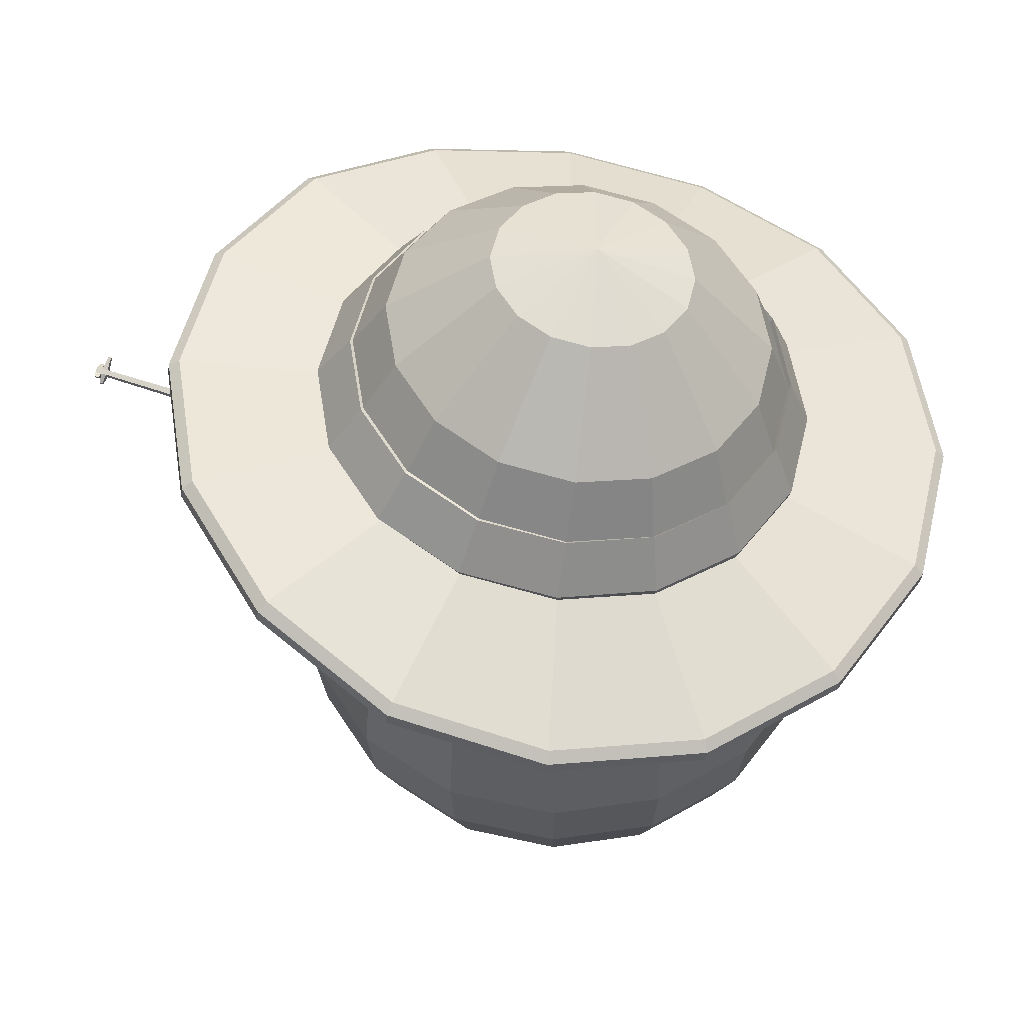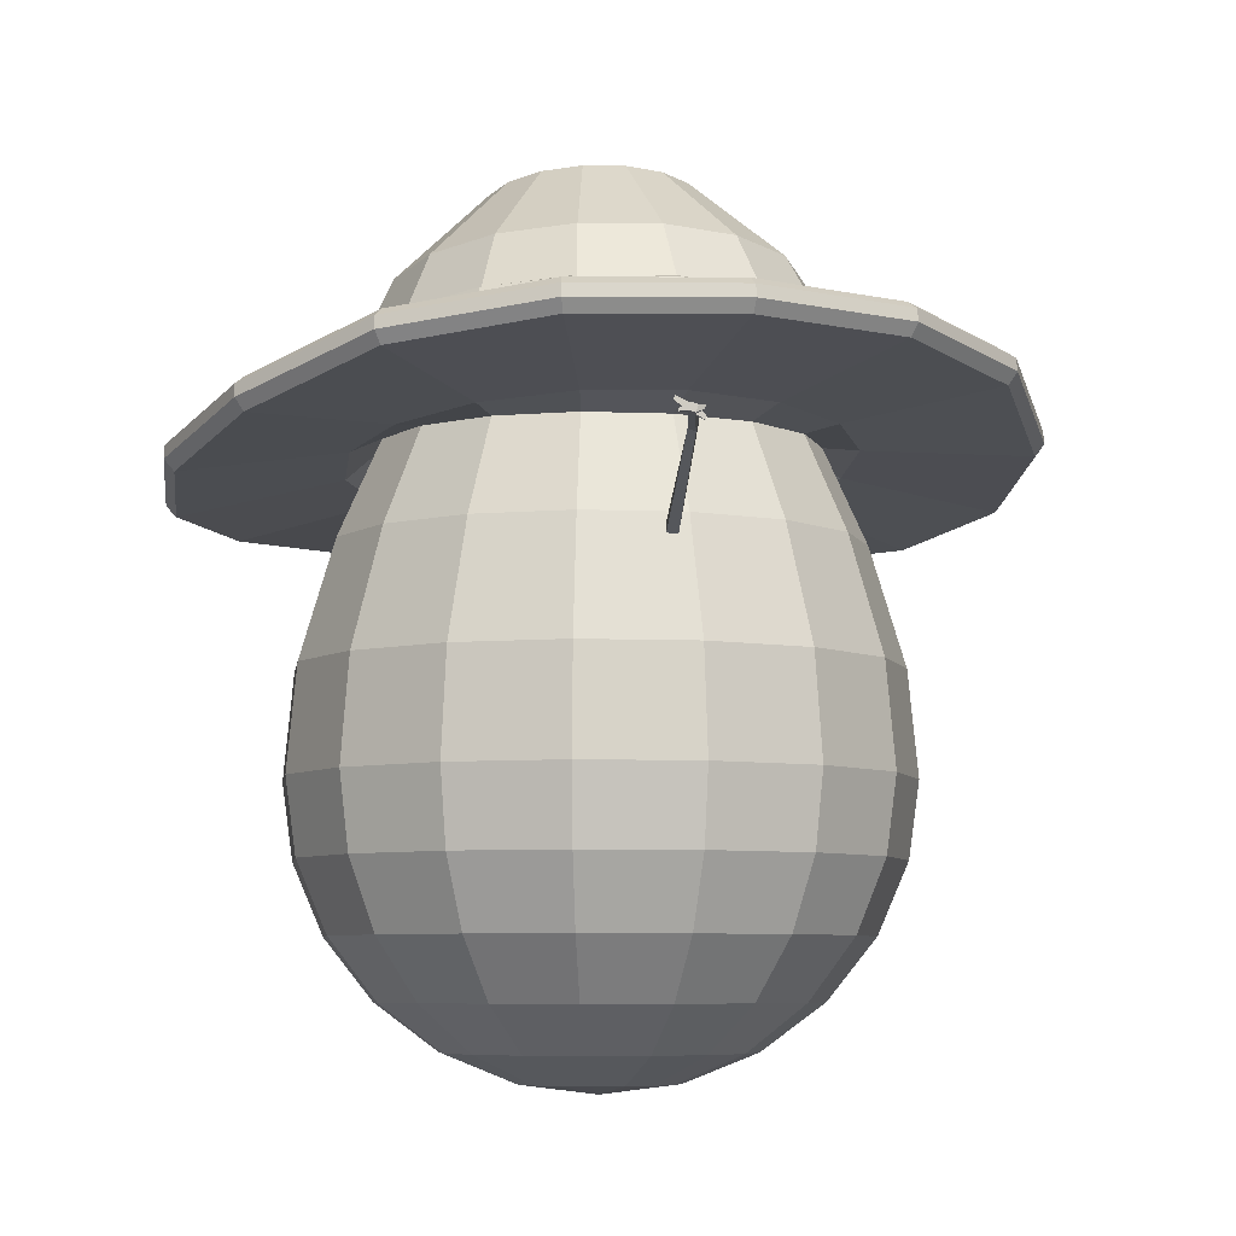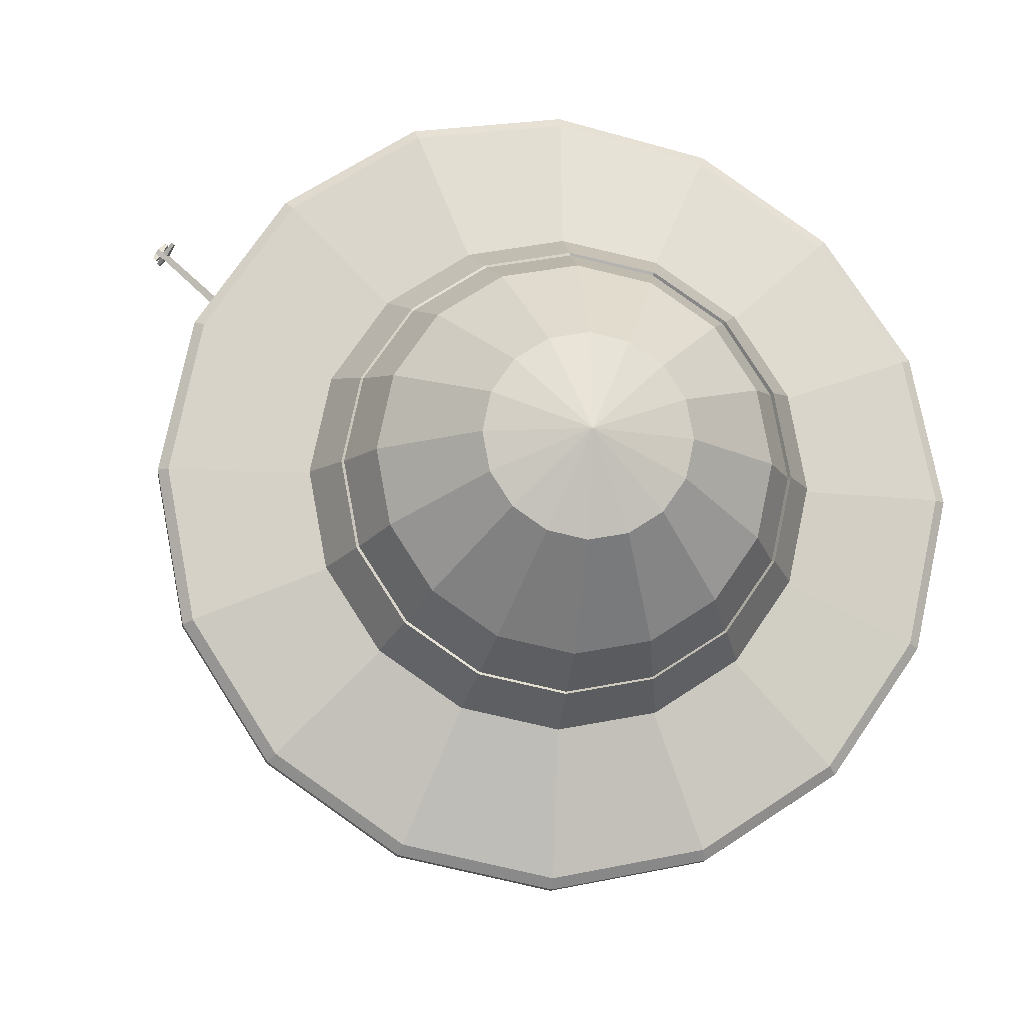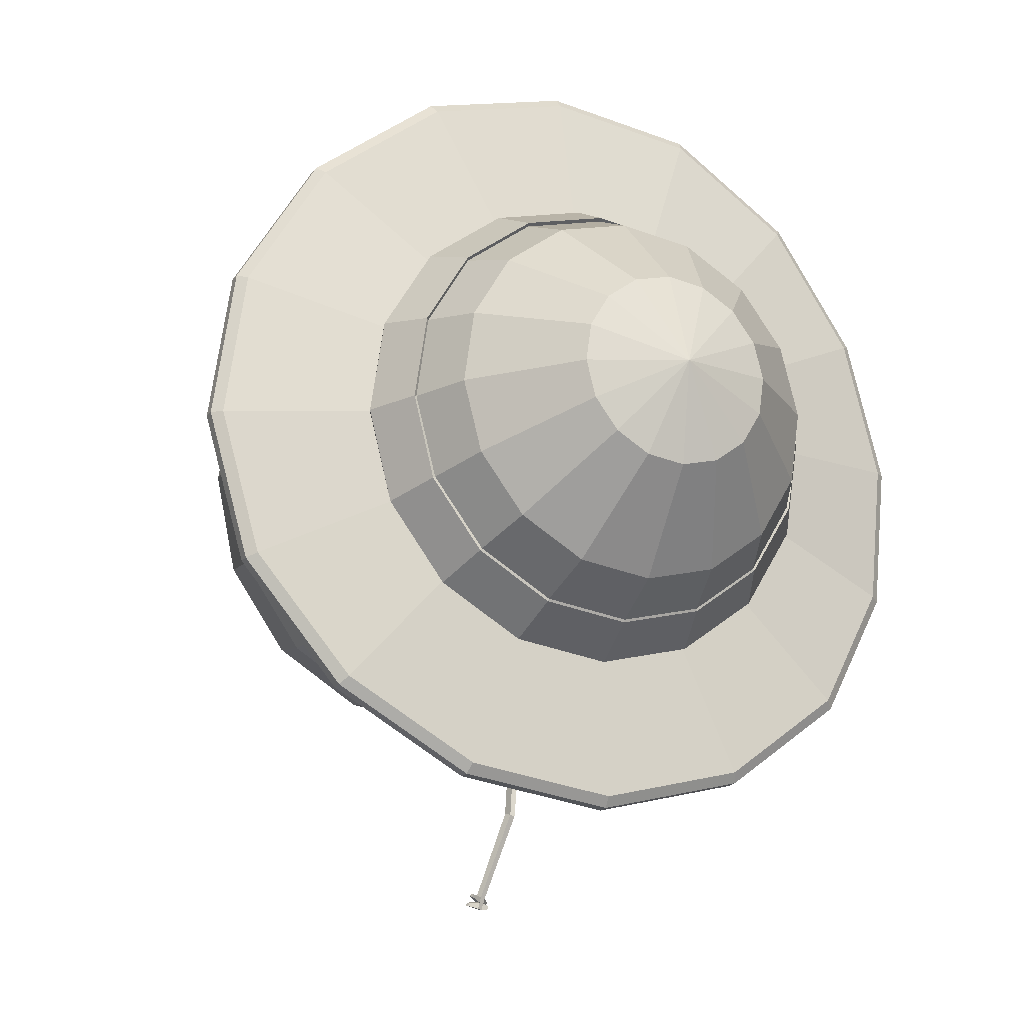
<metadata>
{"format":"obj","ext":"obj","renderer":"f3d","projection":"perspective","resolution":1024,"background":"white","views":[{"elev":53.4,"azim":-87.8,"up":"+Y"},{"elev":-6.4,"azim":161.5,"up":"+Y"},{"elev":75.2,"azim":-66.9,"up":"+Y"},{"elev":-10.5,"azim":155.6,"up":"+Z"}]}
</metadata>
<code>
o FarmEgg
v -0 2.858 -0.2597
v 0 2.015 -0.6944
v 0 1.708 -0.8332
v 0 1.327 -0.9486
v 0 0.9873 -0.9821
v 0 0.74 -0.9486
v 0 0.5095 -0.8505
v 0 0.3116 -0.6944
v 0 0.1598 -0.491
v 0 0.06432 -0.2542
v 0.1293 2.855 -0.2342
v 0.2499 2.593 -0.5595
v 0.2657 2.015 -0.6416
v 0.3189 1.708 -0.7698
v 0.363 1.327 -0.8764
v 0.3758 0.9873 -0.9073
v 0.363 0.74 -0.8764
v 0.3255 0.5095 -0.7857
v 0.2657 0.3116 -0.6416
v 0.1879 0.1598 -0.4537
v 0.09727 0.06432 -0.2348
v 0.239 2.846 -0.1614
v 0.4617 2.575 -0.419
v 0.491 2.015 -0.491
v 0.5892 1.708 -0.5892
v 0.6708 1.327 -0.6708
v 0.6944 0.9873 -0.6944
v 0.6708 0.74 -0.6708
v 0.6014 0.5095 -0.6014
v 0.491 0.3116 -0.491
v 0.3472 0.1598 -0.3472
v 0.1797 0.06432 -0.1797
v 0.3122 2.833 -0.05261
v 0.6032 2.549 -0.2088
v 0.6416 2.015 -0.2657
v 0.7698 1.708 -0.3189
v 0.8764 1.327 -0.363
v 0.9073 0.9873 -0.3758
v 0.8764 0.74 -0.363
v 0.7857 0.5095 -0.3255
v 0.6416 0.3116 -0.2657
v 0.4537 0.1598 -0.1879
v 0.2348 0.06432 -0.09727
v 0.338 2.817 0.07576
v 0.6529 2.519 0.0392
v 0.6944 2.015 0
v 0.8332 1.708 0
v 0.9486 1.327 0
v 0.9821 0.9873 0
v 0.9486 0.74 0
v 0.8505 0.5095 0
v 0.6944 0.3116 0
v 0.491 0.1598 0
v 0.2542 0.06432 0
v 0.3122 2.801 0.2041
v 0.6032 2.489 0.2872
v 0.6416 2.015 0.2657
v 0.7698 1.708 0.3189
v 0.8764 1.327 0.363
v 0.9073 0.9873 0.3758
v 0.8764 0.74 0.363
v 0.7857 0.5095 0.3255
v 0.6416 0.3116 0.2657
v 0.4537 0.1598 0.1879
v 0.2348 0.06432 0.09727
v 0.239 2.788 0.313
v 0.4617 2.463 0.4974
v 0.491 2.015 0.491
v 0.5892 1.708 0.5892
v 0.6708 1.327 0.6708
v 0.6944 0.9873 0.6944
v 0.6708 0.74 0.6708
v 0.6014 0.5095 0.6014
v 0.491 0.3116 0.491
v 0.3472 0.1598 0.3472
v 0.1797 0.06432 0.1797
v 0.1293 2.779 0.3857
v 0.2499 2.445 0.6379
v 0.2657 2.015 0.6416
v 0.3189 1.708 0.7698
v 0.363 1.327 0.8764
v 0.3758 0.9873 0.9073
v 0.363 0.74 0.8764
v 0.3255 0.5095 0.7857
v 0.2657 0.3116 0.6416
v 0.1879 0.1598 0.4537
v 0.09727 0.06432 0.2348
v -0 2.776 0.4112
v -0 2.439 0.6872
v 0 2.015 0.6944
v 0 1.708 0.8332
v 0 1.327 0.9486
v 0 0.9873 0.9821
v 0 0.74 0.9486
v 0 0.5095 0.8505
v 0 0.3116 0.6944
v 0 0.1598 0.491
v 0 0.06432 0.2542
v -0 2.91 0.08725
v 0 0.03176 0
v -0 2.599 -0.6088
v 0.323 2.229 -0.7821
v 0.5969 2.207 -0.6005
v 0.7798 2.173 -0.3287
v 0.8441 2.134 -0.008087
v 0.7798 2.095 0.3125
v 0.5969 2.061 0.5843
v 0.323 2.039 0.7659
v -0 2.031 0.8297
v -0 2.237 -0.8459
v 0.5667 1.896 0.5369
v 0.3067 2.055 -0.7606
v -0 2.062 -0.8211
v 0.5667 2.034 -0.5881
v 0.7405 2.002 -0.3301
v 0.8015 1.965 -0.02563
v 0.7405 1.927 0.2788
v 0.3067 1.874 0.7093
v -0 1.867 0.7699
v 0.5088 2.272 -1.229
v 0.5225 2.248 -1.265
v -0 2.261 -1.368
v -0 2.285 -1.329
v 0.9402 2.212 -0.9457
v 0.9654 2.187 -0.9743
v 1.228 2.083 -0.5242
v 1.261 2.057 -0.5412
v 1.33 1.983 -0.01917
v 1.365 1.955 -0.02263
v 1.228 1.921 0.4858
v 1.261 1.892 0.4959
v 0.9402 1.913 0.9148
v 0.9654 1.882 0.9364
v 0.5088 1.926 1.204
v 0.5225 1.893 1.233
v -0 1.913 1.304
v -0 1.881 1.336
v 0.9665 1.841 0.9324
v 0.9442 1.806 0.9057
v -0 1.84 1.333
v -0 1.806 1.297
v 0.523 1.852 1.23
v 0.511 1.819 1.196
v 0.523 2.207 -1.271
v 0.511 2.167 -1.247
v -0 2.179 -1.348
v -0 2.22 -1.375
v 0.9665 2.146 -0.9803
v 0.9442 2.106 -0.9628
v 1.263 2.016 -0.5468
v 1.234 1.977 -0.5394
v 1.367 1.915 -0.02763
v 1.335 1.877 -0.03222
v 1.263 1.851 0.4915
v 1.234 1.815 0.475
v -0.1293 2.855 -0.2342
v -0.2499 2.593 -0.5595
v -0.2657 2.015 -0.6416
v -0.3189 1.708 -0.7698
v -0.363 1.327 -0.8764
v -0.3758 0.9873 -0.9073
v -0.363 0.74 -0.8764
v -0.3255 0.5095 -0.7857
v -0.2657 0.3116 -0.6416
v -0.1879 0.1598 -0.4537
v -0.09727 0.06432 -0.2348
v -0.239 2.846 -0.1614
v -0.4617 2.575 -0.419
v -0.491 2.015 -0.491
v -0.5892 1.708 -0.5892
v -0.6708 1.327 -0.6708
v -0.6944 0.9873 -0.6944
v -0.6708 0.74 -0.6708
v -0.6014 0.5095 -0.6014
v -0.491 0.3116 -0.491
v -0.3472 0.1598 -0.3472
v -0.1797 0.06432 -0.1797
v -0.3122 2.833 -0.05261
v -0.6032 2.549 -0.2088
v -0.6416 2.015 -0.2657
v -0.7698 1.708 -0.3189
v -0.8764 1.327 -0.363
v -0.9073 0.9873 -0.3758
v -0.8764 0.74 -0.363
v -0.7857 0.5095 -0.3255
v -0.6416 0.3116 -0.2657
v -0.4537 0.1598 -0.1879
v -0.2348 0.06432 -0.09727
v -0.338 2.817 0.07576
v -0.6529 2.519 0.0392
v -0.6944 2.015 0
v -0.8332 1.708 0
v -0.9486 1.327 0
v -0.9821 0.9873 0
v -0.9486 0.74 0
v -0.8505 0.5095 0
v -0.6944 0.3116 0
v -0.491 0.1598 0
v -0.2542 0.06432 0
v -0.3122 2.801 0.2041
v -0.6032 2.489 0.2872
v -0.6416 2.015 0.2657
v -0.7698 1.708 0.3189
v -0.8764 1.327 0.363
v -0.9073 0.9873 0.3758
v -0.8764 0.74 0.363
v -0.7857 0.5095 0.3255
v -0.6416 0.3116 0.2657
v -0.4537 0.1598 0.1879
v -0.2348 0.06432 0.09727
v -0.239 2.788 0.313
v -0.4617 2.463 0.4974
v -0.491 2.015 0.491
v -0.5892 1.708 0.5892
v -0.6708 1.327 0.6708
v -0.6944 0.9873 0.6944
v -0.6708 0.74 0.6708
v -0.6014 0.5095 0.6014
v -0.491 0.3116 0.491
v -0.3472 0.1598 0.3472
v -0.1797 0.06432 0.1797
v -0.1293 2.779 0.3857
v -0.2499 2.445 0.6379
v -0.2657 2.015 0.6416
v -0.3189 1.708 0.7698
v -0.363 1.327 0.8764
v -0.3758 0.9873 0.9073
v -0.363 0.74 0.8764
v -0.3255 0.5095 0.7857
v -0.2657 0.3116 0.6416
v -0.1879 0.1598 0.4537
v -0.09727 0.06432 0.2348
v -0.323 2.229 -0.7821
v -0.5969 2.207 -0.6005
v -0.7798 2.173 -0.3287
v -0.8441 2.134 -0.008087
v -0.7798 2.095 0.3125
v -0.5969 2.061 0.5843
v -0.323 2.039 0.7659
v -0.5667 1.896 0.5369
v -0.3067 2.055 -0.7606
v -0.5667 2.034 -0.5881
v -0.7405 2.002 -0.3301
v -0.8015 1.965 -0.02563
v -0.7405 1.927 0.2788
v -0.3067 1.874 0.7093
v -0.5088 2.272 -1.229
v -0.5225 2.248 -1.265
v -0.9402 2.212 -0.9457
v -0.9654 2.187 -0.9743
v -1.228 2.083 -0.5242
v -1.261 2.057 -0.5412
v -1.33 1.983 -0.01917
v -1.365 1.955 -0.02263
v -1.228 1.921 0.4858
v -1.261 1.892 0.4959
v -0.9402 1.913 0.9148
v -0.9654 1.882 0.9364
v -0.5088 1.926 1.204
v -0.5225 1.893 1.233
v -0.9665 1.841 0.9324
v -0.9442 1.806 0.9057
v -0.523 1.852 1.23
v -0.511 1.819 1.196
v -0.523 2.207 -1.271
v -0.511 2.167 -1.247
v -0.9665 2.146 -0.9803
v -0.9442 2.106 -0.9628
v -1.263 2.016 -0.5468
v -1.234 1.977 -0.5394
v -1.367 1.915 -0.02763
v -1.335 1.877 -0.03222
v -1.263 1.851 0.4915
v -1.234 1.815 0.475
v 0.2864 2.411 -0.6708
v -0 2.418 -0.7274
v -0.2864 2.411 -0.6708
v -0.5293 2.391 -0.5098
v -0.6915 2.361 -0.2687
v -0.7485 2.326 0.01556
v -0.6915 2.292 0.2999
v -0.5293 2.262 0.5409
v -0.2864 2.242 0.7019
v -0 2.235 0.7585
v 0.2864 2.242 0.7019
v 0.5293 2.262 0.5409
v 0.6915 2.292 0.2999
v 0.7485 2.326 0.01556
v 0.6915 2.361 -0.2687
v 0.5293 2.391 -0.5098
v 0.8544 2.161 -0.008232
v 0.7576 2.332 0.0157
v 0.6042 2.096 0.5914
v 0.5357 2.275 0.5474
v 0.6042 2.226 -0.6079
v 0.327 2.245 -0.7917
v 0.7894 2.196 -0.3328
v 0.7894 2.126 0.3163
v 0.327 2.076 0.7752
v -0 2.069 0.8398
v -0 2.252 -0.8563
v 0.7 2.363 -0.2721
v 0.2899 2.407 -0.6791
v -0.8544 2.161 -0.008232
v -0.7576 2.332 0.0157
v -0.6042 2.096 0.5914
v -0.5357 2.275 0.5474
v -0.6042 2.226 -0.6079
v -0.327 2.245 -0.7917
v -0.7894 2.196 -0.3328
v -0.7894 2.126 0.3163
v -0.327 2.076 0.7752
v -0.7 2.363 -0.2721
v -0.2899 2.407 -0.6791
v -0 2.414 -0.7363
v -0.5357 2.39 -0.516
v -0.7 2.301 0.3035
v -0.2899 2.257 0.7105
v -0 2.251 0.7677
v 0.2899 2.257 0.7105
v 0.7 2.301 0.3035
v 0.5357 2.39 -0.516
v 0.03784 1.68 -0.8343
v 0.03784 1.643 -0.8454
v 0.06855 1.68 -0.8282
v 0.0728 1.643 -0.8385
v 0.1698 1.867 -1.379
v 0.1767 1.842 -1.376
v 0.1895 1.874 -1.374
v 0.1991 1.85 -1.37
v 0.28 1.853 -1.672
v 0.2858 1.831 -1.67
v 0.2965 1.859 -1.668
v 0.3046 1.838 -1.665
v 0.2853 1.852 -1.691
v 0.2911 1.831 -1.688
v 0.3018 1.858 -1.686
v 0.3099 1.838 -1.683
v 0.2914 1.851 -1.712
v 0.2972 1.83 -1.71
v 0.3079 1.857 -1.708
v 0.316 1.837 -1.705
v 0.3363 1.843 -1.688
v 0.3401 1.833 -1.686
v 0.3391 1.843 -1.698
v 0.343 1.833 -1.697
v 0.3375 1.881 -1.657
v 0.3416 1.871 -1.656
v 0.3402 1.881 -1.667
v 0.3443 1.87 -1.665
v 0.2605 1.827 -1.686
v 0.2636 1.815 -1.684
v 0.2633 1.827 -1.696
v 0.2665 1.815 -1.694
v 0.2661 1.855 -1.698
v 0.2693 1.843 -1.697
v 0.2695 1.854 -1.71
v 0.2728 1.842 -1.709
f 100 10 21
f 101 1 11 12
f 8 7 18 19
f 5 4 15 16
f 9 8 19 20
f 6 5 16 17
f 3 2 13 14
f 10 9 20 21
f 1 99 11
f 7 6 17 18
f 14 15 326 325
f 17 16 27 28
f 14 13 24 25
f 21 20 31 32
f 11 99 22
f 18 17 28 29
f 15 14 25 26
f 100 21 32
f 12 11 22 23
f 19 18 29 30
f 16 15 26 27
f 90 79 118 119
f 20 19 30 31
f 30 29 40 41
f 27 26 37 38
f 31 30 41 42
f 28 27 38 39
f 25 24 35 36
f 32 31 42 43
f 22 99 33
f 29 28 39 40
f 26 25 36 37
f 100 32 43
f 23 22 33 34
f 33 99 44
f 40 39 50 51
f 37 36 47 48
f 100 43 54
f 34 33 44 45
f 41 40 51 52
f 38 37 48 49
f 128 105 106 130
f 42 41 52 53
f 39 38 49 50
f 36 35 46 47
f 43 42 53 54
f 53 52 63 64
f 50 49 60 61
f 47 46 57 58
f 54 53 64 65
f 44 99 55
f 51 50 61 62
f 48 47 58 59
f 100 54 65
f 45 44 55 56
f 52 51 62 63
f 49 48 59 60
f 12 23 290 275
f 56 55 66 67
f 63 62 73 74
f 60 59 70 71
f 34 45 288 289
f 64 63 74 75
f 61 60 71 72
f 58 57 68 69
f 65 64 75 76
f 55 99 66
f 62 61 72 73
f 59 58 69 70
f 100 65 76
f 76 75 86 87
f 66 99 77
f 73 72 83 84
f 70 69 80 81
f 100 76 87
f 67 66 77 78
f 74 73 84 85
f 71 70 81 82
f 75 74 85 86
f 72 71 82 83
f 69 68 79 80
f 86 85 96 97
f 83 82 93 94
f 80 79 90 91
f 87 86 97 98
f 77 99 88
f 84 83 94 95
f 81 80 91 92
f 100 87 98
f 78 77 88 89
f 85 84 95 96
f 82 81 92 93
f 78 89 284 285
f 24 13 112 114
f 45 56 287 288
f 67 78 285 286
f 121 125 148 144
f 123 110 102 120
f 125 127 150 148
f 127 129 152 150
f 129 131 154 152
f 131 133 138 154
f 133 135 142 138
f 135 137 140 142
f 124 103 104 126
f 101 12 275 276
f 23 34 289 290
f 57 46 116 117
f 126 104 105 128
f 134 108 109 136
f 13 2 113 112
f 56 67 286 287
f 117 116 153 155
f 111 117 155 139
f 112 113 146 145
f 116 115 151 153
f 114 112 145 149
f 115 114 149 151
f 119 118 143 141
f 130 106 107 132
f 79 68 111 118
f 68 57 117 111
f 46 35 115 116
f 132 107 108 134
f 118 111 139 143
f 122 121 144 147
f 35 24 114 115
f 121 122 123 120
f 120 124 125 121
f 127 125 124 126
f 129 127 126 128
f 128 130 131 129
f 133 131 130 132
f 135 133 132 134
f 137 135 134 136
f 145 146 147 144
f 144 148 149 145
f 151 149 148 150
f 153 151 150 152
f 152 154 155 153
f 139 155 154 138
f 143 139 138 142
f 141 143 142 140
f 120 102 103 124
f 100 166 10
f 101 157 156 1
f 8 164 163 7
f 5 161 160 4
f 9 165 164 8
f 6 162 161 5
f 3 159 158 2
f 10 166 165 9
f 1 156 99
f 7 163 162 6
f 4 160 159 3
f 162 173 172 161
f 159 170 169 158
f 166 177 176 165
f 156 167 99
f 163 174 173 162
f 160 171 170 159
f 100 177 166
f 157 168 167 156
f 164 175 174 163
f 161 172 171 160
f 90 119 246 224
f 165 176 175 164
f 175 186 185 174
f 172 183 182 171
f 176 187 186 175
f 173 184 183 172
f 170 181 180 169
f 177 188 187 176
f 167 178 99
f 174 185 184 173
f 171 182 181 170
f 100 188 177
f 168 179 178 167
f 178 189 99
f 185 196 195 184
f 182 193 192 181
f 100 199 188
f 179 190 189 178
f 186 197 196 185
f 183 194 193 182
f 253 255 237 236
f 187 198 197 186
f 184 195 194 183
f 181 192 191 180
f 188 199 198 187
f 198 209 208 197
f 195 206 205 194
f 192 203 202 191
f 199 210 209 198
f 189 200 99
f 196 207 206 195
f 193 204 203 192
f 100 210 199
f 190 201 200 189
f 197 208 207 196
f 194 205 204 193
f 283 282 307 318
f 201 212 211 200
f 208 219 218 207
f 205 216 215 204
f 104 103 295 297
f 209 220 219 208
f 206 217 216 205
f 203 214 213 202
f 210 221 220 209
f 200 211 99
f 207 218 217 206
f 204 215 214 203
f 100 221 210
f 221 232 231 220
f 211 222 99
f 218 229 228 217
f 215 226 225 214
f 100 232 221
f 212 223 222 211
f 219 230 229 218
f 216 227 226 215
f 220 231 230 219
f 217 228 227 216
f 214 225 224 213
f 231 97 96 230
f 228 94 93 227
f 225 91 90 224
f 232 98 97 231
f 222 88 99
f 229 95 94 228
f 226 92 91 225
f 100 98 232
f 223 89 88 222
f 230 96 95 229
f 227 93 92 226
f 282 281 317 307
f 169 242 241 158
f 103 102 296 295
f 110 233 309 301
f 248 265 267 250
f 123 247 233 110
f 250 267 269 252
f 252 269 271 254
f 254 271 273 256
f 256 273 261 258
f 258 261 263 260
f 260 263 140 137
f 249 251 235 234
f 281 280 305 317
f 239 109 300 312
f 202 245 244 191
f 251 253 236 235
f 259 136 109 239
f 158 241 113 2
f 280 279 313 305
f 245 274 272 244
f 240 262 274 245
f 241 266 146 113
f 244 272 270 243
f 242 268 266 241
f 243 270 268 242
f 119 141 264 246
f 255 257 238 237
f 224 246 240 213
f 213 240 245 202
f 191 244 243 180
f 257 259 239 238
f 246 264 262 240
f 122 147 265 248
f 180 243 242 169
f 248 247 123 122
f 247 248 250 249
f 252 251 249 250
f 254 253 251 252
f 253 254 256 255
f 258 257 255 256
f 260 259 257 258
f 137 136 259 260
f 266 265 147 146
f 265 266 268 267
f 270 269 267 268
f 272 271 269 270
f 271 272 274 273
f 262 261 273 274
f 264 263 261 262
f 141 140 263 264
f 247 249 234 233
f 238 239 312 306
f 101 276 277 157
f 157 277 278 168
f 168 278 279 179
f 179 279 280 190
f 190 280 281 201
f 201 281 282 212
f 212 282 283 223
f 223 283 284 89
f 279 278 316 313
f 237 238 306 311
f 278 277 314 316
f 290 289 302 322
f 236 237 311 304
f 277 276 315 314
f 275 290 322 303
f 314 309 308 316
f 313 310 304 305
f 318 312 300 319
f 305 304 311 317
f 307 306 312 318
f 315 301 309 314
f 316 308 310 313
f 317 311 306 307
f 315 303 296 301
f 320 319 300 299
f 294 320 299 293
f 321 294 293 298
f 292 321 298 291
f 302 292 291 297
f 303 322 295 296
f 322 302 297 295
f 105 104 297 291
f 284 283 318 319
f 106 105 291 298
f 285 284 319 320
f 107 106 298 293
f 286 285 320 294
f 108 107 293 299
f 287 286 294 321
f 233 234 308 309
f 109 108 299 300
f 288 287 321 292
f 234 235 310 308
f 102 110 301 296
f 289 288 292 302
f 276 275 303 315
f 235 236 304 310
f 324 323 327 328
f 3 14 325 323
f 15 4 324 326
f 4 3 323 324
f 328 327 331 332
f 323 325 329 327
f 325 326 330 329
f 326 324 328 330
f 331 333 337 335
f 327 329 333 331
f 329 330 334 333
f 330 328 332 334
f 337 338 344 343
f 338 337 349 350
f 334 332 336 338
f 336 332 352 354
f 340 339 341 342
f 338 336 340 342
f 340 336 356 358
f 335 337 341 339
f 343 344 346 345
f 338 342 346 344
f 341 337 343 345
f 342 341 345 346
f 347 348 350 349
f 334 338 350 348
f 333 334 348 347
f 337 333 347 349
f 352 351 353 354
f 331 335 353 351
f 332 331 351 352
f 335 336 354 353
f 356 355 357 358
f 339 340 358 357
f 335 339 357 355
f 336 335 355 356

</code>
